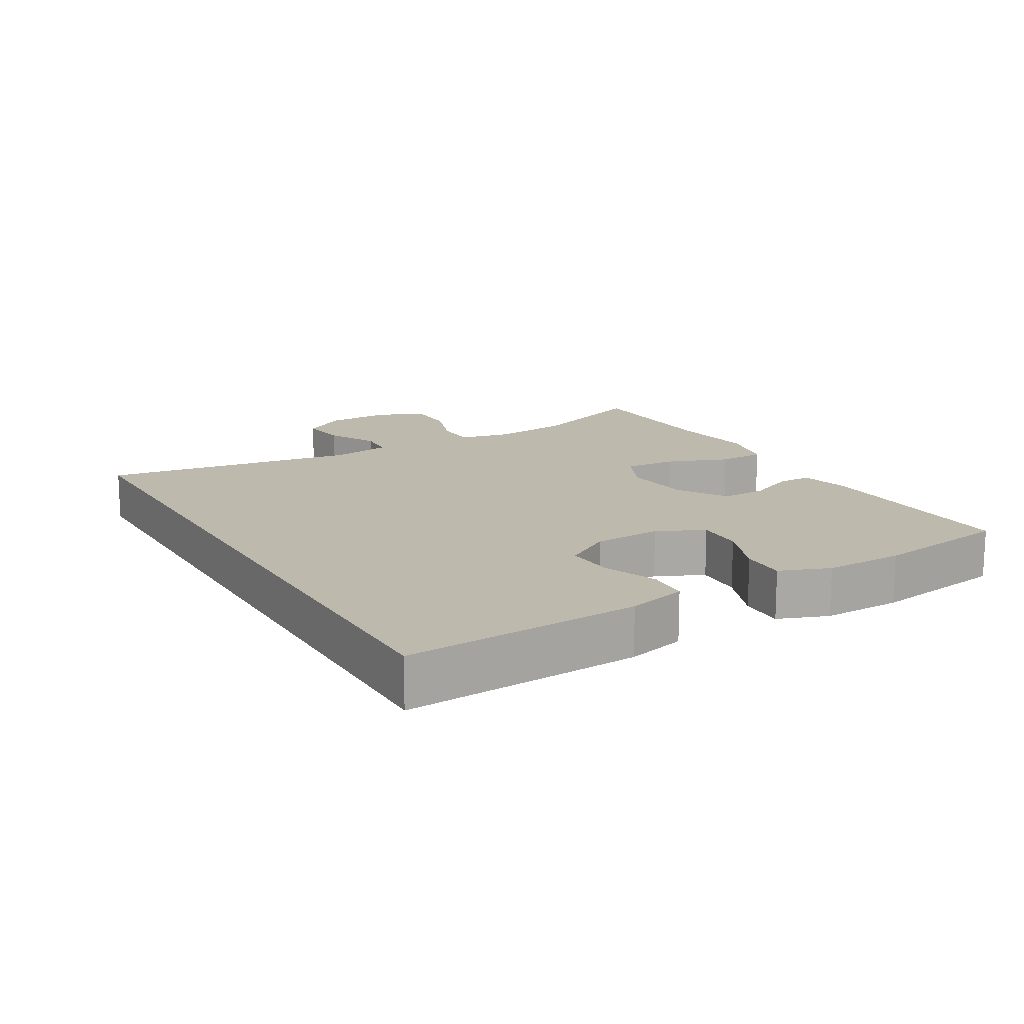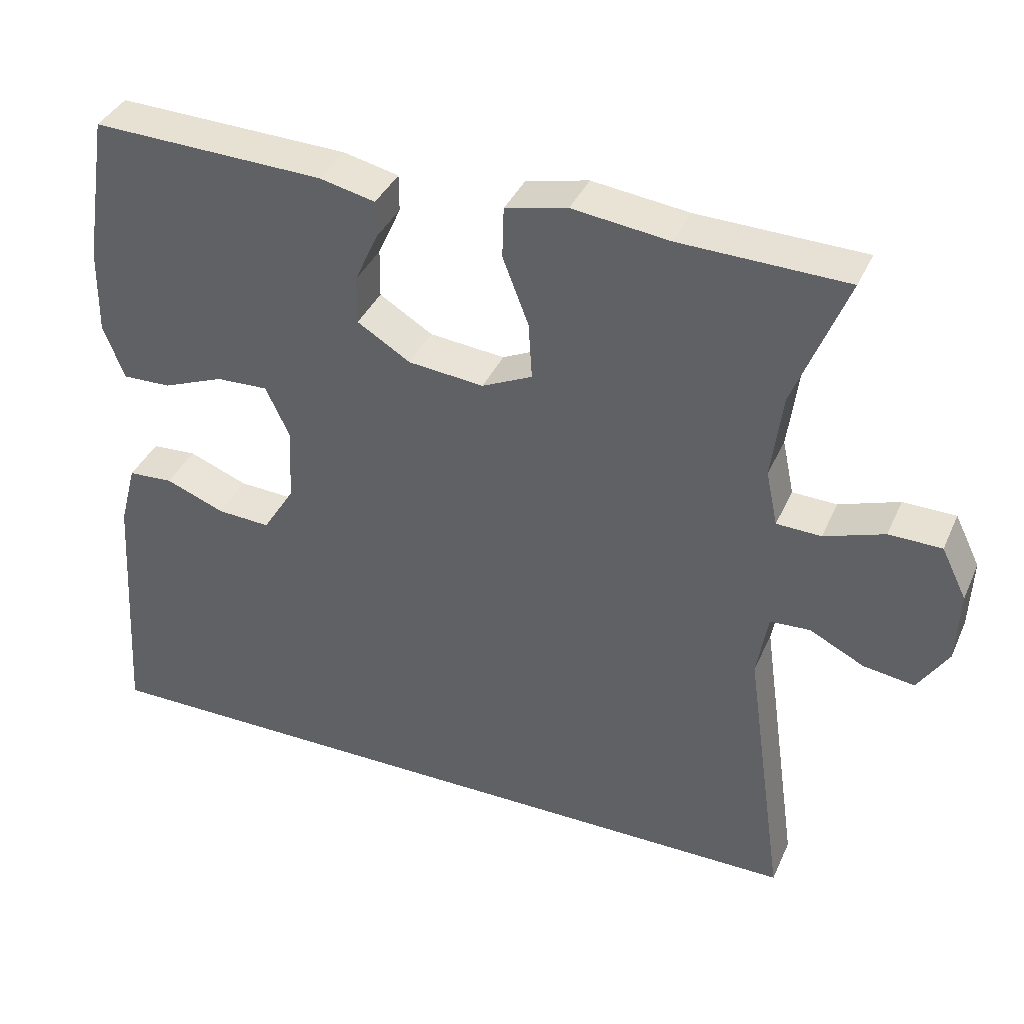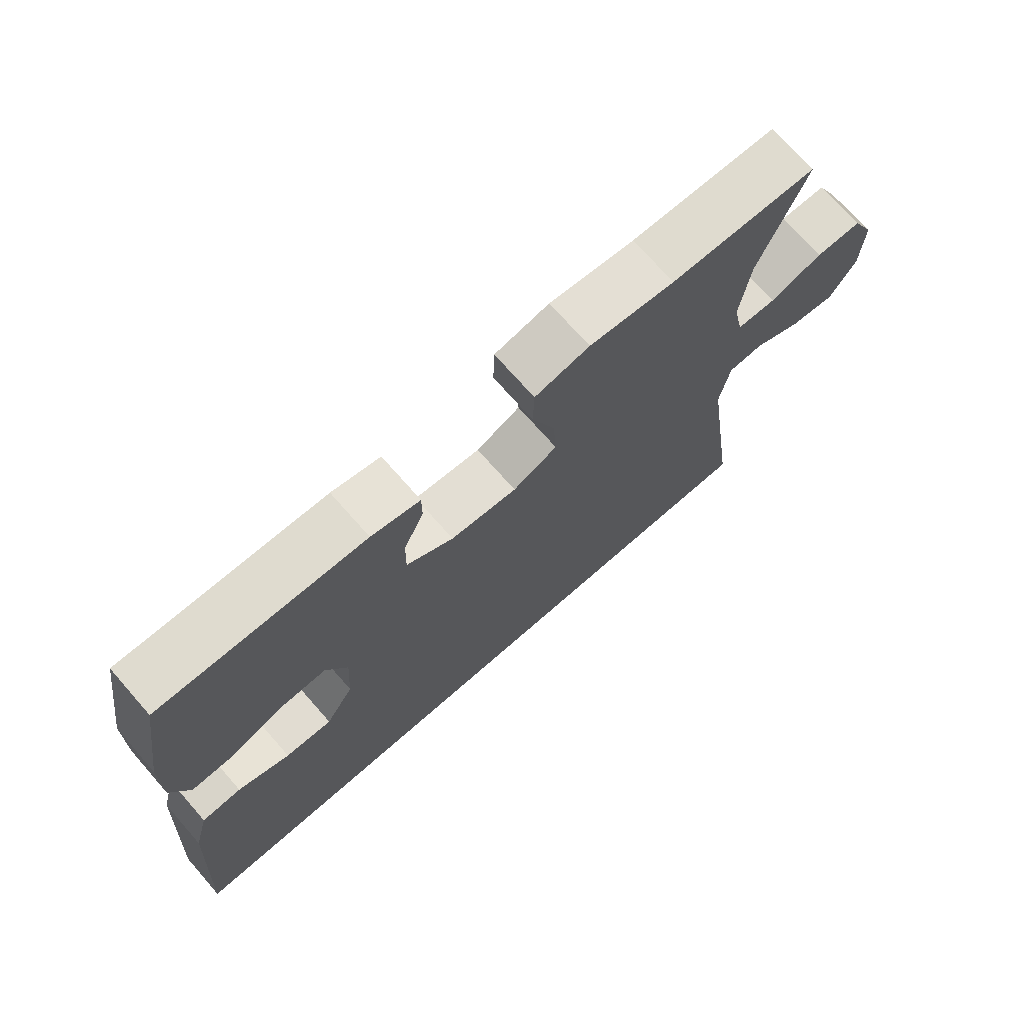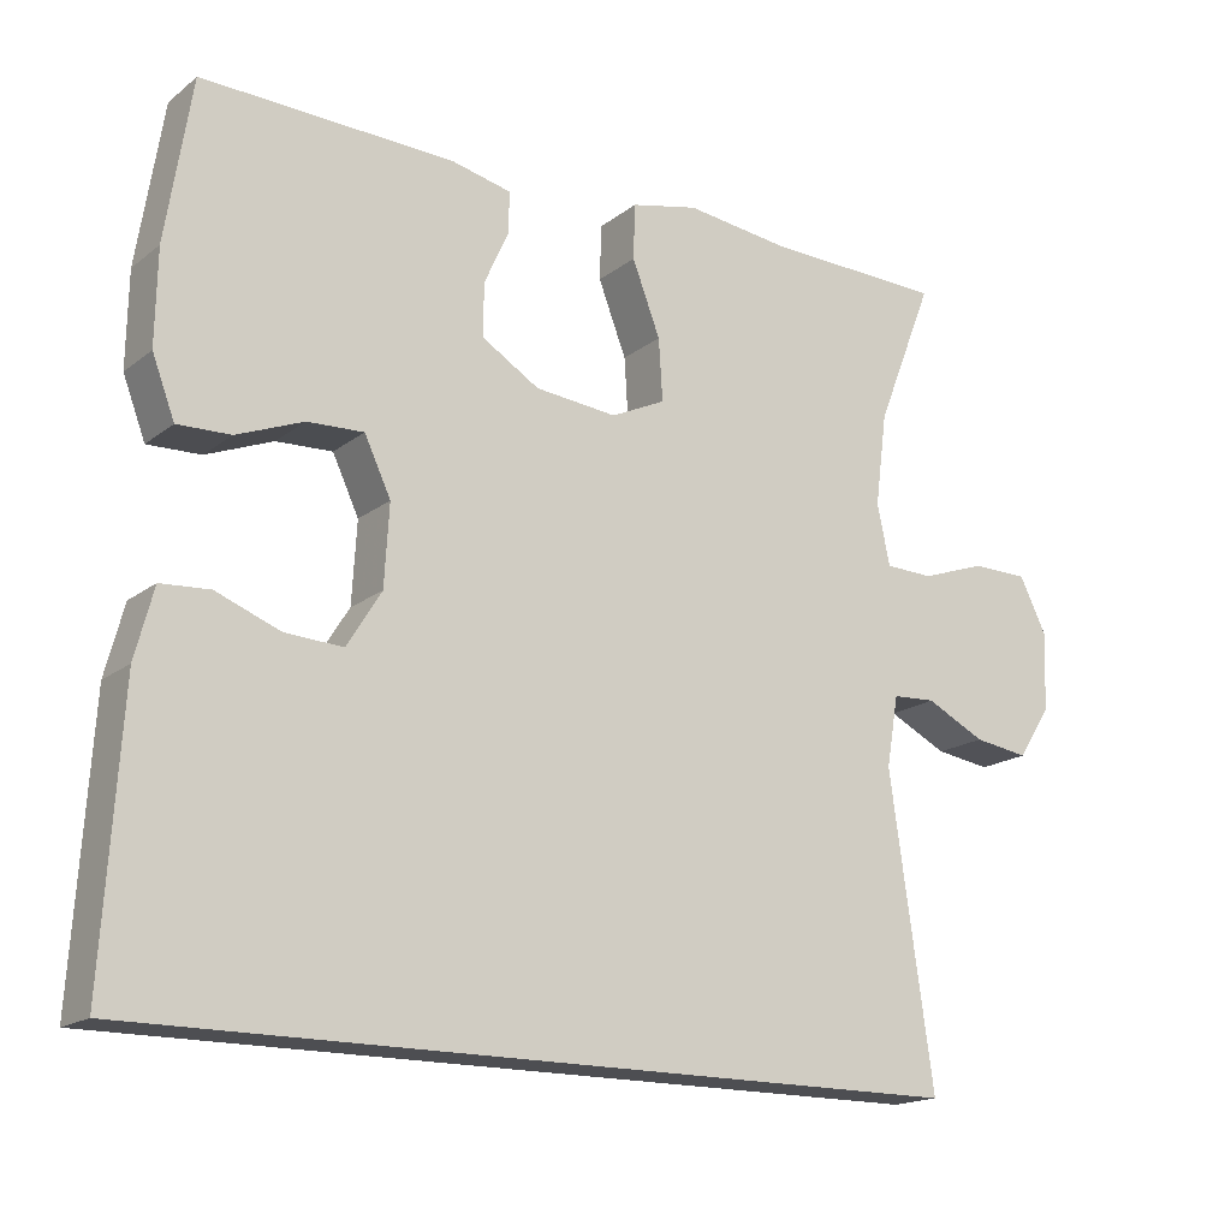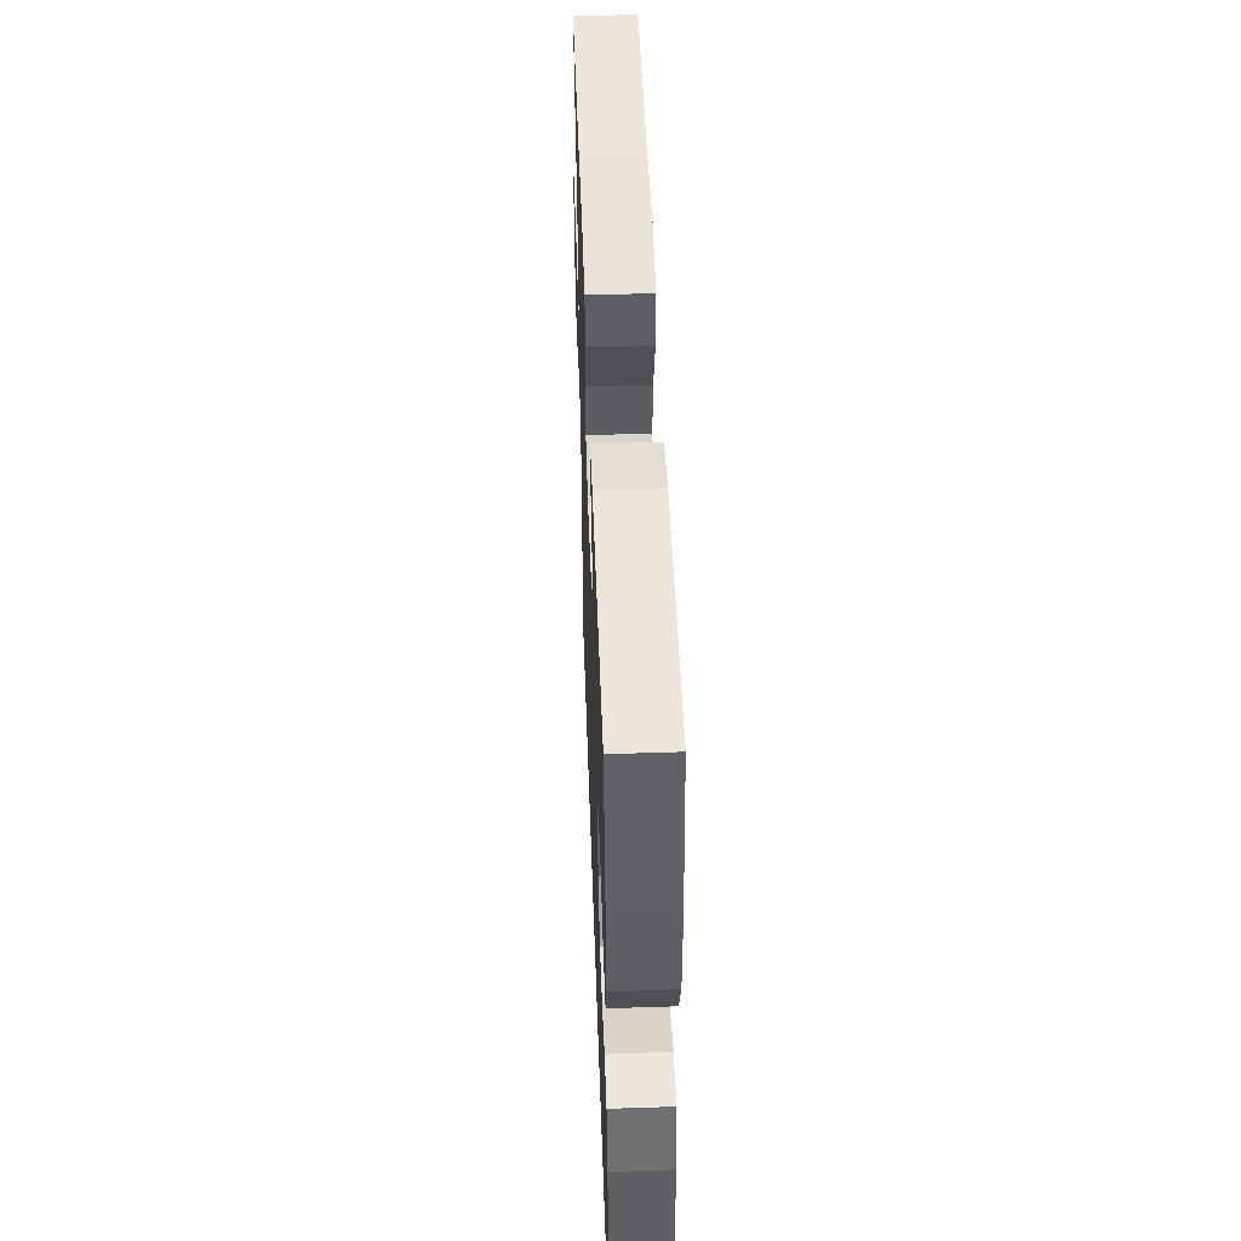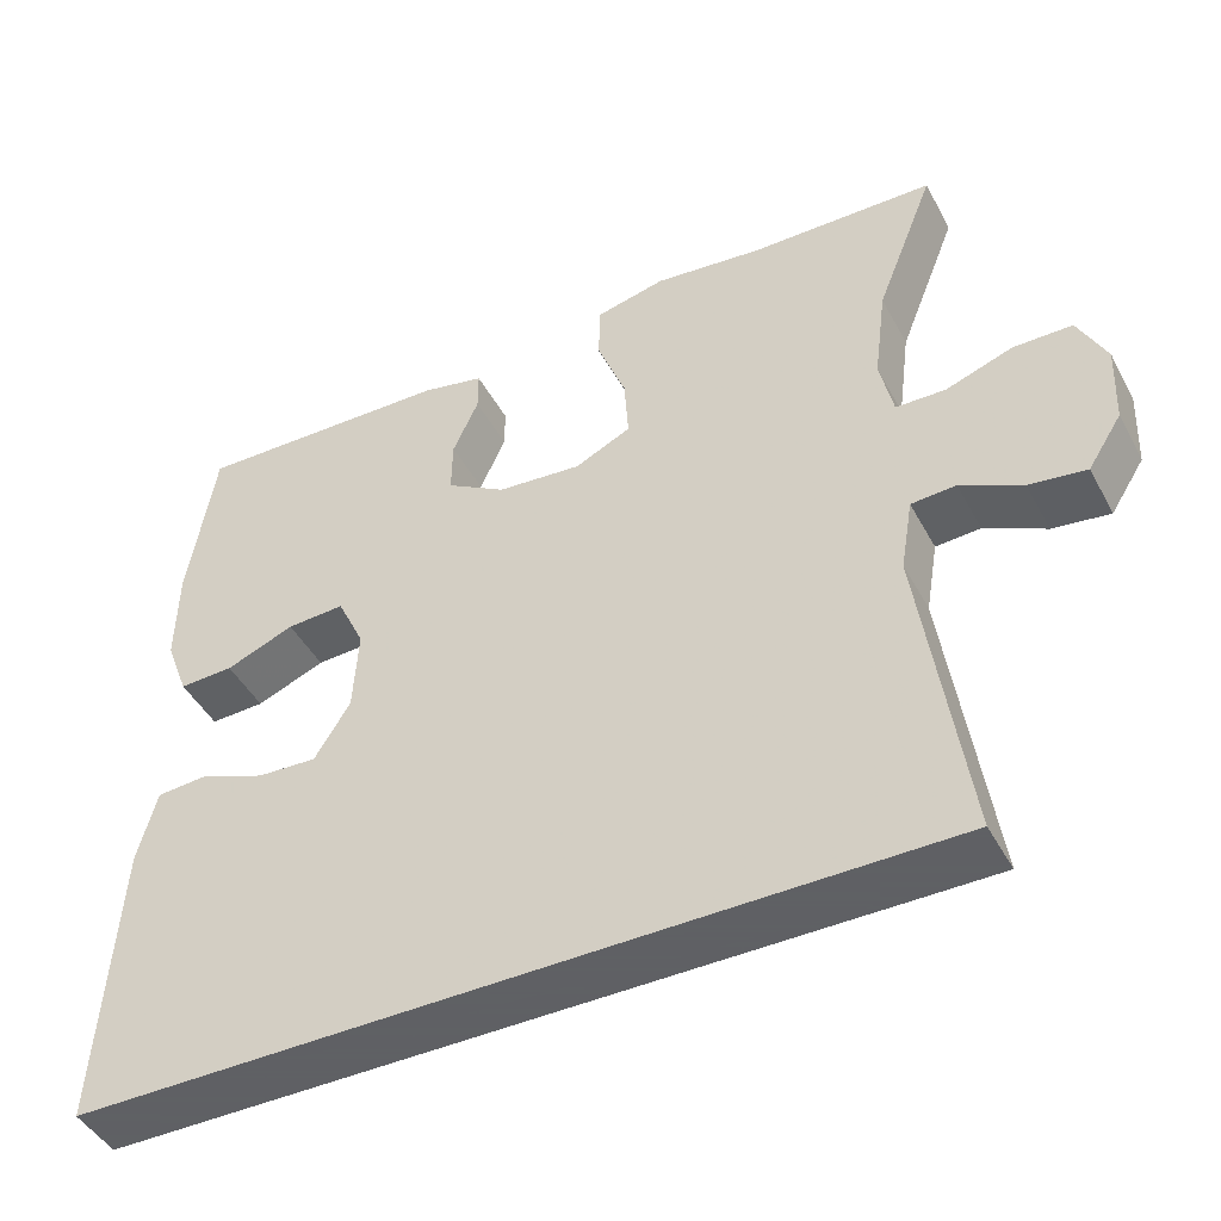
<metadata>
{"format":"obj","ext":"obj","renderer":"f3d","projection":"perspective","resolution":1024,"background":"white","views":[{"elev":15.2,"azim":-120.2,"up":"+Y"},{"elev":38.2,"azim":22.3,"up":"+Z"},{"elev":71.8,"azim":-41.3,"up":"+Z"},{"elev":-17.2,"azim":-34.2,"up":"+Z"},{"elev":50.0,"azim":-92.1,"up":"+Z"},{"elev":-45.3,"azim":27.0,"up":"+Z"}]}
</metadata>
<code>
v -0.5 0.07 0.5
v -0.186 0.07 0.49
v -0.111 0.07 0.473
v -0.111 0.07 0.423
v -0.142 0.07 0.354
v -0.143 0.07 0.288
v -0.071 0.07 0.244
v 0.031 0.07 0.234
v 0.099 0.07 0.266
v 0.094 0.07 0.343
v 0.059 0.07 0.434
v 0.061 0.07 0.503
v 0.145 0.07 0.522
v 0.276 0.07 0.506
v 0.5 0.07 0.5
v 0.429 0.07 0.32
v 0.414 0.07 0.204
v 0.43 0.07 0.129
v 0.49 0.07 0.127
v 0.571 0.07 0.155
v 0.642 0.07 0.154
v 0.676 0.07 0.085
v 0.672 0.07 -0.012
v 0.631 0.07 -0.076
v 0.562 0.07 -0.066
v 0.488 0.07 -0.029
v 0.434 0.07 -0.032
v 0.419 0.07 -0.12
v 0.473 0.07 -0.5
v -0.561 0.07 -0.5
v -0.539 0.07 -0.151
v -0.516 0.07 -0.064
v -0.455 0.07 -0.06
v -0.375 0.07 -0.091
v -0.303 0.07 -0.095
v -0.26 0.07 -0.026
v -0.254 0.07 0.075
v -0.287 0.07 0.145
v -0.357 0.07 0.142
v -0.44 0.07 0.109
v -0.506 0.07 0.107
v -0.534 0.07 0.181
v -0.532 0.07 0.298
v -0.5 0 0.5
v -0.186 0 0.49
v -0.111 0 0.473
v -0.111 0 0.423
v -0.142 0 0.354
v -0.143 0 0.288
v -0.071 0 0.244
v 0.031 0 0.234
v 0.099 0 0.266
v 0.094 0 0.343
v 0.059 0 0.434
v 0.061 0 0.503
v 0.145 0 0.522
v 0.276 0 0.506
v 0.5 0 0.5
v 0.429 0 0.32
v 0.414 0 0.204
v 0.43 0 0.129
v 0.49 0 0.127
v 0.571 0 0.155
v 0.642 0 0.154
v 0.676 0 0.085
v 0.672 0 -0.012
v 0.631 0 -0.076
v 0.562 0 -0.066
v 0.488 0 -0.029
v 0.434 0 -0.032
v 0.419 0 -0.12
v 0.473 0 -0.5
v -0.561 0 -0.5
v -0.539 0 -0.151
v -0.516 0 -0.064
v -0.455 0 -0.06
v -0.375 0 -0.091
v -0.303 0 -0.095
v -0.26 0 -0.026
v -0.254 0 0.075
v -0.287 0 0.145
v -0.357 0 0.142
v -0.44 0 0.109
v -0.506 0 0.107
v -0.534 0 0.181
v -0.532 0 0.298
f 3 4 5
f 2 3 5
f 1 2 5
f 43 1 5
f 42 43 5
f 41 42 5
f 40 41 5
f 39 40 5
f 38 39 5 6
f 37 38 6 7
f 36 37 7 8
f 35 36 8 9
f 32 33 34
f 31 32 34
f 30 31 34
f 29 30 34
f 29 34 35
f 28 29 35 9
f 24 25 26
f 23 24 26
f 22 23 26
f 21 22 26
f 20 21 26
f 19 20 26
f 18 19 26 27
f 28 9 10
f 27 28 10
f 18 27 10
f 17 18 10
f 14 15 16
f 14 16 17
f 13 14 17
f 12 13 17
f 11 12 17
f 10 11 17
f 48 47 46
f 48 46 45
f 48 45 44
f 48 44 86
f 48 86 85
f 48 85 84
f 48 84 83
f 48 83 82
f 49 48 82 81
f 50 49 81 80
f 51 50 80 79
f 52 51 79 78
f 77 76 75
f 77 75 74
f 77 74 73
f 77 73 72
f 78 77 72
f 52 78 72 71
f 69 68 67
f 69 67 66
f 69 66 65
f 69 65 64
f 69 64 63
f 69 63 62
f 70 69 62 61
f 53 52 71
f 53 71 70
f 53 70 61
f 53 61 60
f 59 58 57
f 60 59 57
f 60 57 56
f 60 56 55
f 60 55 54
f 60 54 53
f 1 44 45 2
f 2 45 46 3
f 3 46 47 4
f 4 47 48 5
f 5 48 49 6
f 6 49 50 7
f 7 50 51 8
f 8 51 52 9
f 9 52 53 10
f 10 53 54 11
f 11 54 55 12
f 12 55 56 13
f 13 56 57 14
f 14 57 58 15
f 15 58 59 16
f 16 59 60 17
f 17 60 61 18
f 18 61 62 19
f 19 62 63 20
f 20 63 64 21
f 21 64 65 22
f 22 65 66 23
f 23 66 67 24
f 24 67 68 25
f 25 68 69 26
f 26 69 70 27
f 27 70 71 28
f 28 71 72 29
f 29 72 73 30
f 30 73 74 31
f 31 74 75 32
f 32 75 76 33
f 33 76 77 34
f 34 77 78 35
f 35 78 79 36
f 36 79 80 37
f 37 80 81 38
f 38 81 82 39
f 39 82 83 40
f 40 83 84 41
f 41 84 85 42
f 42 85 86 43
f 43 86 44 1

</code>
